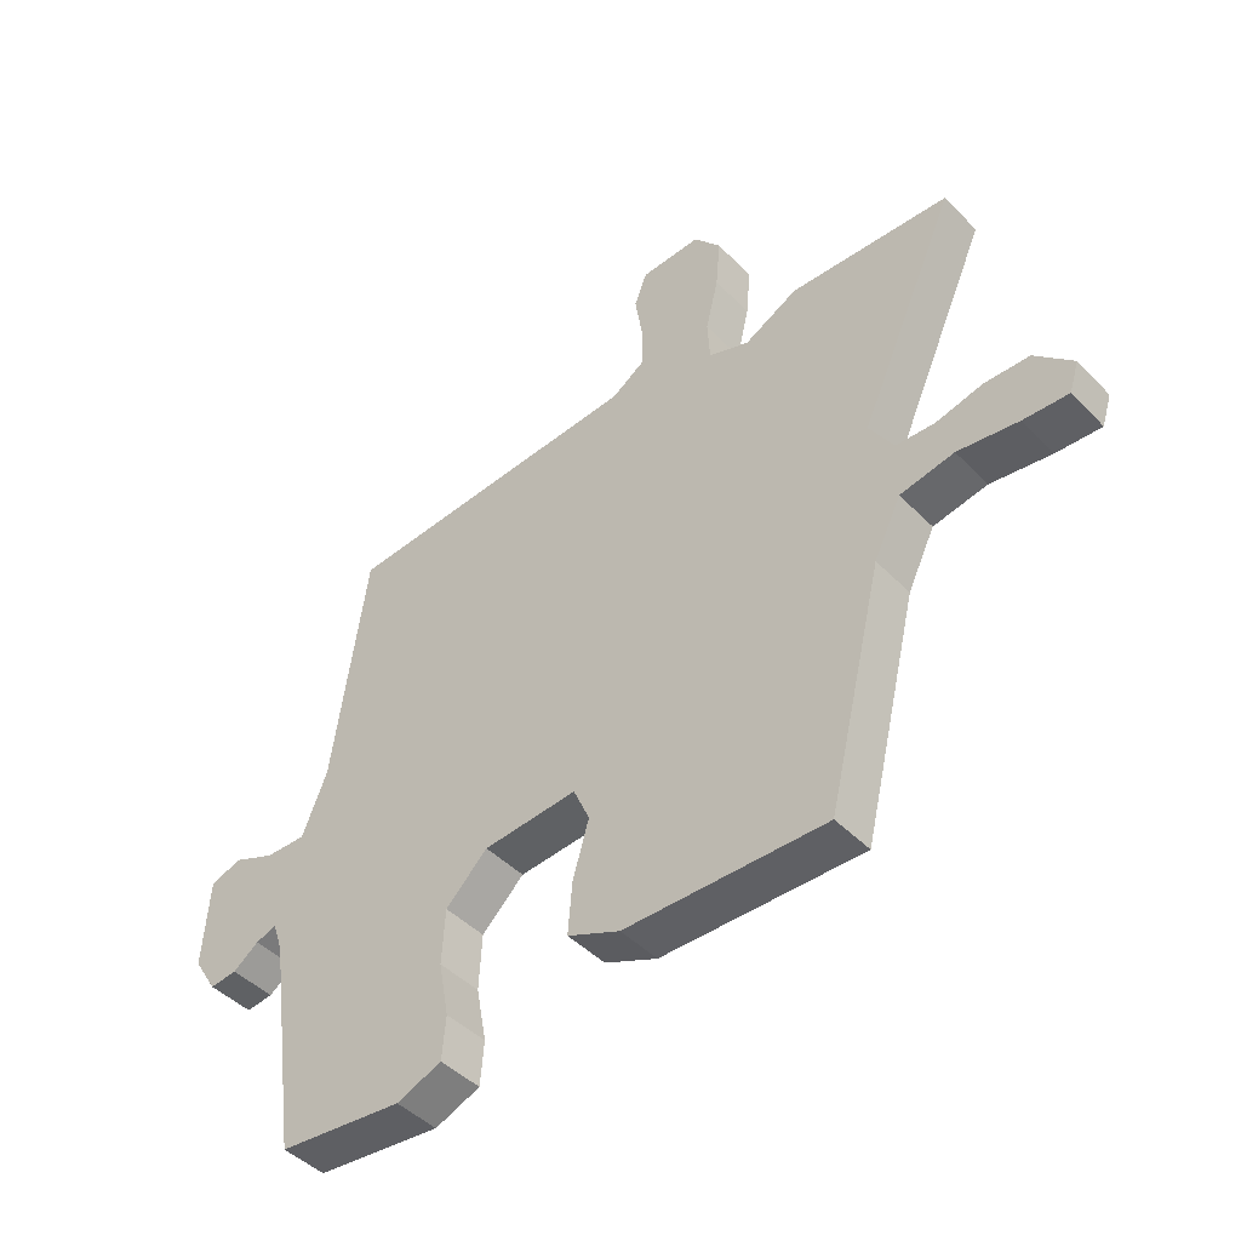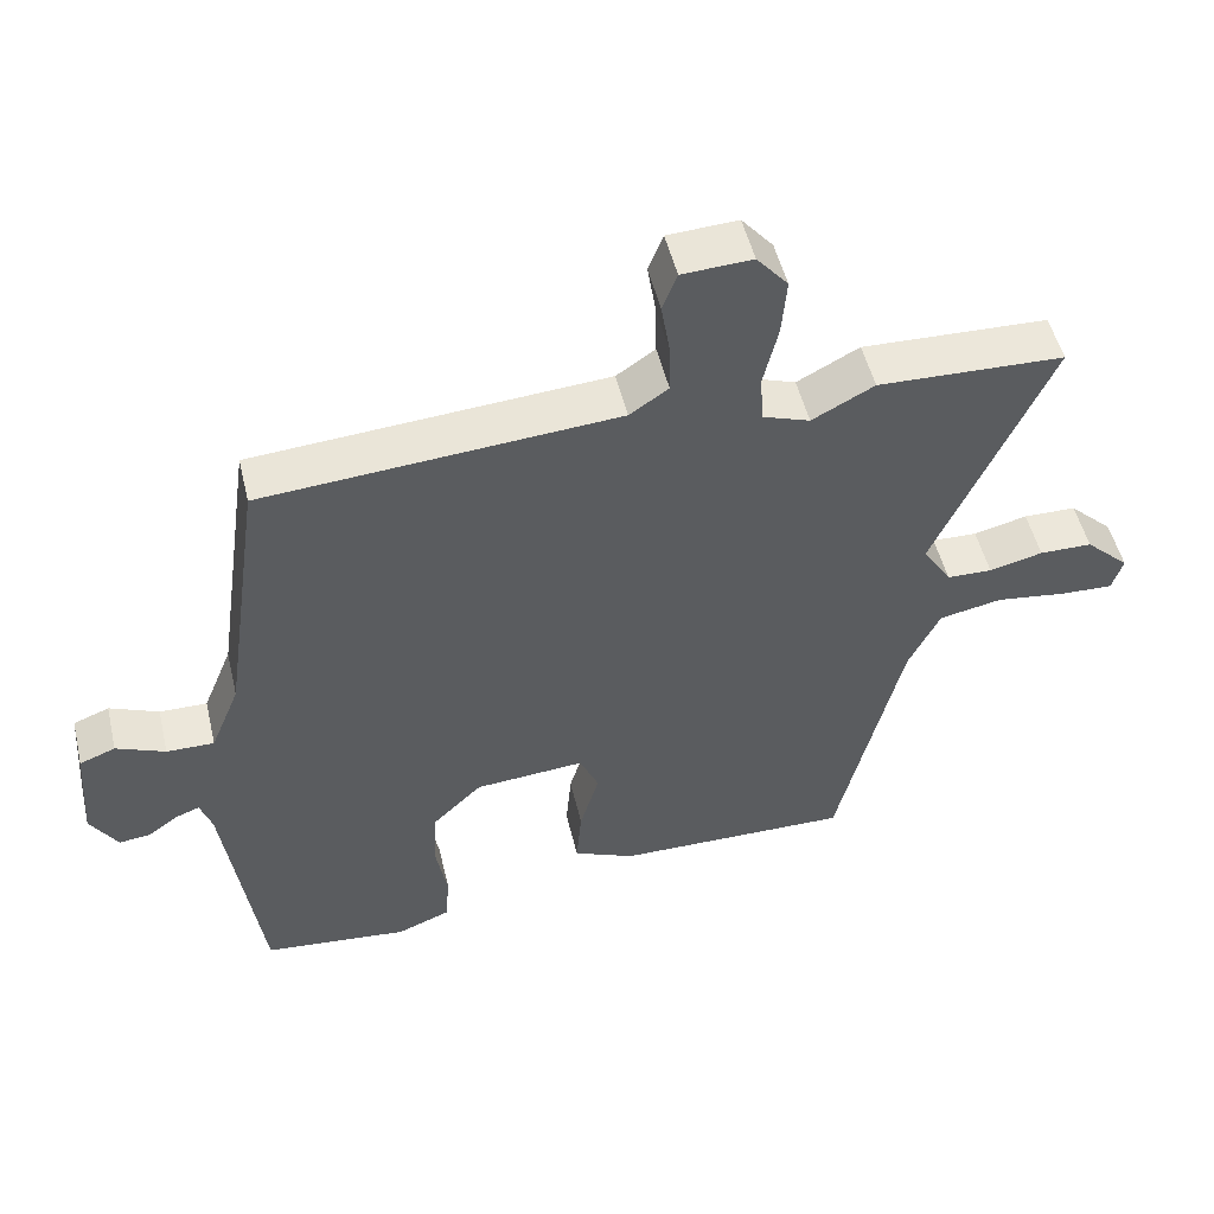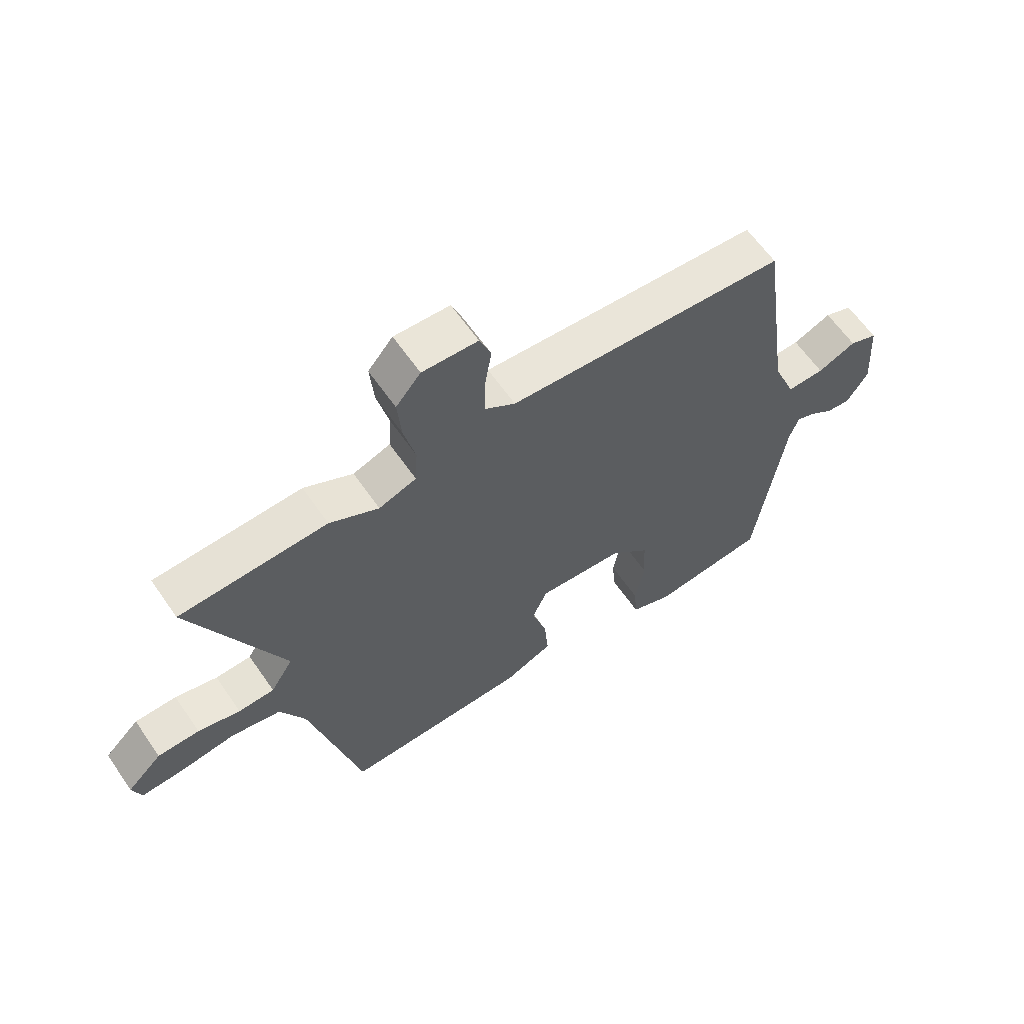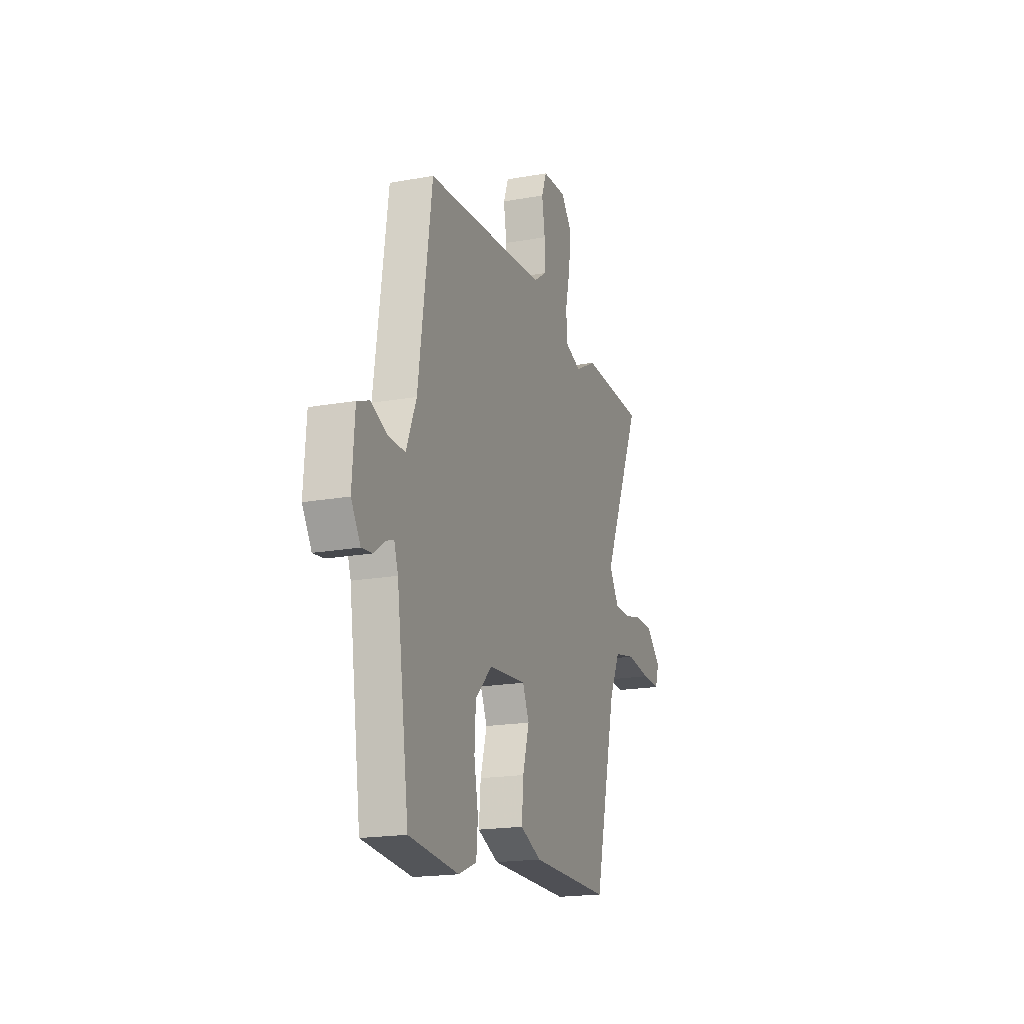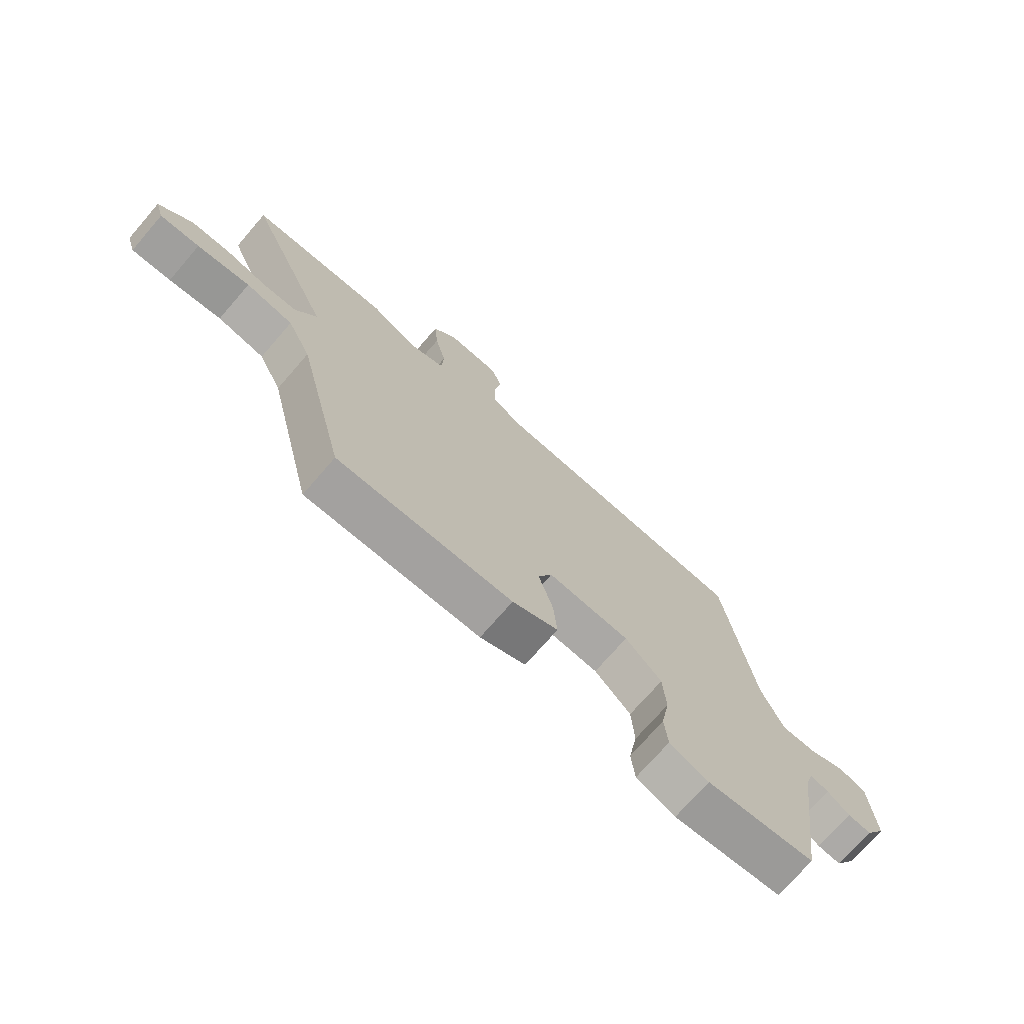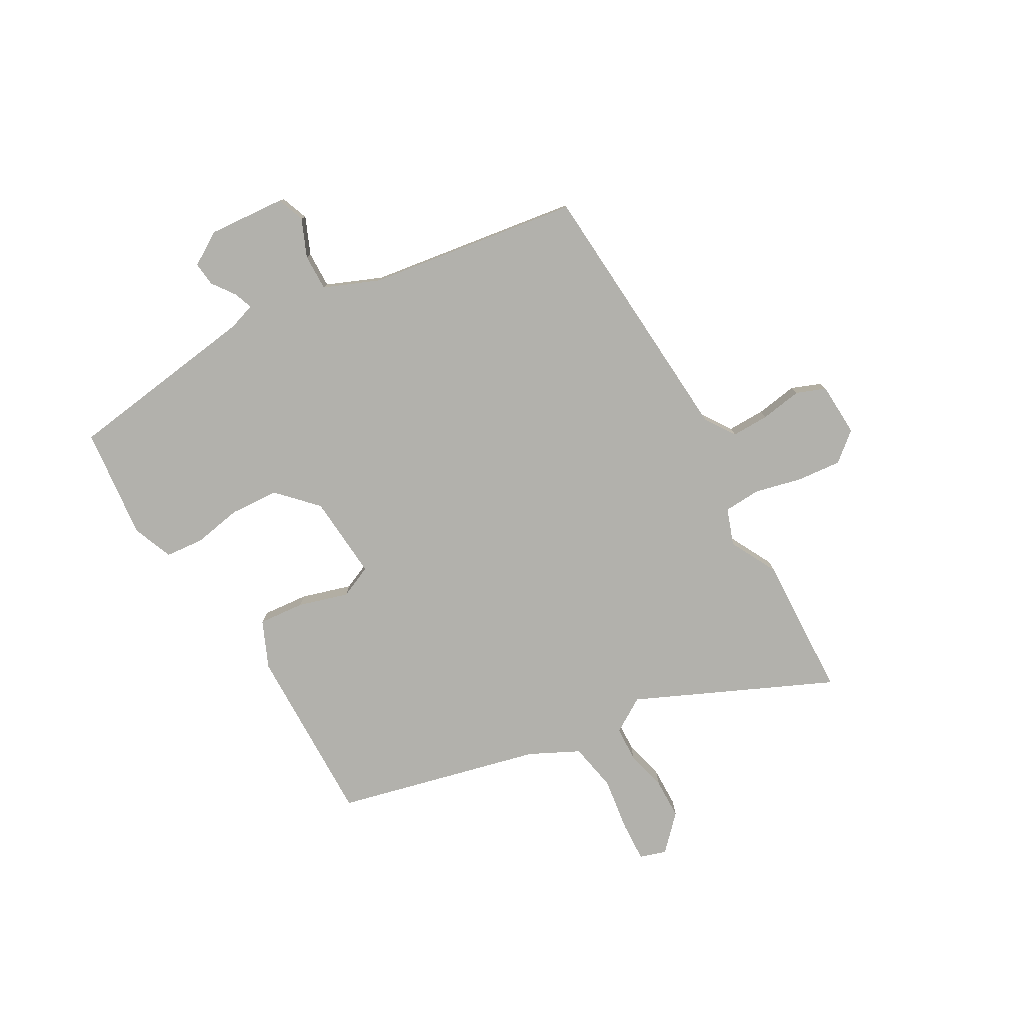
<metadata>
{"format":"obj","ext":"obj","renderer":"f3d","projection":"perspective","resolution":1024,"background":"white","views":[{"elev":-44.7,"azim":40.5,"up":"+Z"},{"elev":50.7,"azim":-13.3,"up":"+Z"},{"elev":62.2,"azim":145.4,"up":"+Z"},{"elev":-18.7,"azim":-71.0,"up":"+Z"},{"elev":-72.7,"azim":139.1,"up":"+Z"},{"elev":-78.9,"azim":-60.6,"up":"+Y"}]}
</metadata>
<code>
v 0.379 0.07 0.504
v 0.634 0.07 0.495
v 0.478 0.07 0.146
v 0.517 0.07 0.084
v 0.579 0.07 0.082
v 0.652 0.07 0.1
v 0.724 0.07 0.099
v 0.784 0.07 0.042
v 0.769 0.07 -0.005
v 0.697 0.07 -0.002
v 0.601 0.07 0.011
v 0.515 0.07 -0.006
v 0.472 0.07 -0.094
v 0.384 0.07 -0.458
v 0.063 0.07 -0.454
v -0.021 0.07 -0.418
v -0.014 0.07 -0.336
v 0.012 0.07 -0.247
v -0.014 0.07 -0.189
v -0.164 0.07 -0.201
v -0.231 0.07 -0.266
v -0.236 0.07 -0.353
v -0.22 0.07 -0.44
v -0.226 0.07 -0.508
v -0.298 0.07 -0.537
v -0.497 0.07 -0.517
v -0.546 0.07 -0.169
v -0.562 0.07 -0.122
v -0.595 0.07 -0.134
v -0.636 0.07 -0.164
v -0.679 0.07 -0.169
v -0.716 0.07 -0.11
v -0.706 0.07 0.028
v -0.657 0.07 0.047
v -0.59 0.07 0.019
v -0.525 0.07 0.018
v -0.485 0.07 0.116
v -0.431 0.07 0.492
v 0.053 0.07 0.528
v 0.106 0.07 0.564
v 0.105 0.07 0.631
v 0.093 0.07 0.705
v 0.113 0.07 0.757
v 0.209 0.07 0.762
v 0.252 0.07 0.711
v 0.245 0.07 0.632
v 0.225 0.07 0.548
v 0.229 0.07 0.482
v 0.294 0.07 0.459
v 0.379 0 0.504
v 0.634 0 0.495
v 0.478 0 0.146
v 0.517 0 0.084
v 0.579 0 0.082
v 0.652 0 0.1
v 0.724 0 0.099
v 0.784 0 0.042
v 0.769 0 -0.005
v 0.697 0 -0.002
v 0.601 0 0.011
v 0.515 0 -0.006
v 0.472 0 -0.094
v 0.384 0 -0.458
v 0.063 0 -0.454
v -0.021 0 -0.418
v -0.014 0 -0.336
v 0.012 0 -0.247
v -0.014 0 -0.189
v -0.164 0 -0.201
v -0.231 0 -0.266
v -0.236 0 -0.353
v -0.22 0 -0.44
v -0.226 0 -0.508
v -0.298 0 -0.537
v -0.497 0 -0.517
v -0.546 0 -0.169
v -0.562 0 -0.122
v -0.595 0 -0.134
v -0.636 0 -0.164
v -0.679 0 -0.169
v -0.716 0 -0.11
v -0.706 0 0.028
v -0.657 0 0.047
v -0.59 0 0.019
v -0.525 0 0.018
v -0.485 0 0.116
v -0.431 0 0.492
v 0.053 0 0.528
v 0.106 0 0.564
v 0.105 0 0.631
v 0.093 0 0.705
v 0.113 0 0.757
v 0.209 0 0.762
v 0.252 0 0.711
v 0.245 0 0.632
v 0.225 0 0.548
v 0.229 0 0.482
v 0.294 0 0.459
f 45 46 47
f 44 45 47
f 43 44 47
f 42 43 47
f 41 42 47
f 40 41 47 48
f 39 40 48
f 39 48 49
f 38 39 49
f 37 38 49
f 33 34 35
f 32 33 35
f 31 32 35
f 30 31 35
f 29 30 35
f 28 29 35 36
f 36 37 49
f 28 36 49
f 27 28 49
f 25 26 27
f 24 25 27
f 23 24 27
f 22 23 27
f 16 17 18
f 15 16 18
f 14 15 18
f 13 14 18
f 12 13 18 19
f 9 10 11
f 8 9 11
f 7 8 11
f 6 7 11
f 5 6 11
f 4 5 11 12
f 12 19 20
f 4 12 20
f 3 4 20
f 2 3 20
f 1 2 20
f 49 1 20
f 21 22 27
f 20 21 27 49
f 96 95 94
f 96 94 93
f 96 93 92
f 96 92 91
f 96 91 90
f 97 96 90 89
f 97 89 88
f 98 97 88
f 98 88 87
f 98 87 86
f 84 83 82
f 84 82 81
f 84 81 80
f 84 80 79
f 84 79 78
f 85 84 78 77
f 98 86 85
f 98 85 77
f 98 77 76
f 76 75 74
f 76 74 73
f 76 73 72
f 76 72 71
f 67 66 65
f 67 65 64
f 67 64 63
f 67 63 62
f 68 67 62 61
f 60 59 58
f 60 58 57
f 60 57 56
f 60 56 55
f 60 55 54
f 61 60 54 53
f 69 68 61
f 69 61 53
f 69 53 52
f 69 52 51
f 69 51 50
f 69 50 98
f 76 71 70
f 98 76 70 69
f 1 50 51 2
f 2 51 52 3
f 3 52 53 4
f 4 53 54 5
f 5 54 55 6
f 6 55 56 7
f 7 56 57 8
f 8 57 58 9
f 9 58 59 10
f 10 59 60 11
f 11 60 61 12
f 12 61 62 13
f 13 62 63 14
f 14 63 64 15
f 15 64 65 16
f 16 65 66 17
f 17 66 67 18
f 18 67 68 19
f 19 68 69 20
f 20 69 70 21
f 21 70 71 22
f 22 71 72 23
f 23 72 73 24
f 24 73 74 25
f 25 74 75 26
f 26 75 76 27
f 27 76 77 28
f 28 77 78 29
f 29 78 79 30
f 30 79 80 31
f 31 80 81 32
f 32 81 82 33
f 33 82 83 34
f 34 83 84 35
f 35 84 85 36
f 36 85 86 37
f 37 86 87 38
f 38 87 88 39
f 39 88 89 40
f 40 89 90 41
f 41 90 91 42
f 42 91 92 43
f 43 92 93 44
f 44 93 94 45
f 45 94 95 46
f 46 95 96 47
f 47 96 97 48
f 48 97 98 49
f 49 98 50 1

</code>
